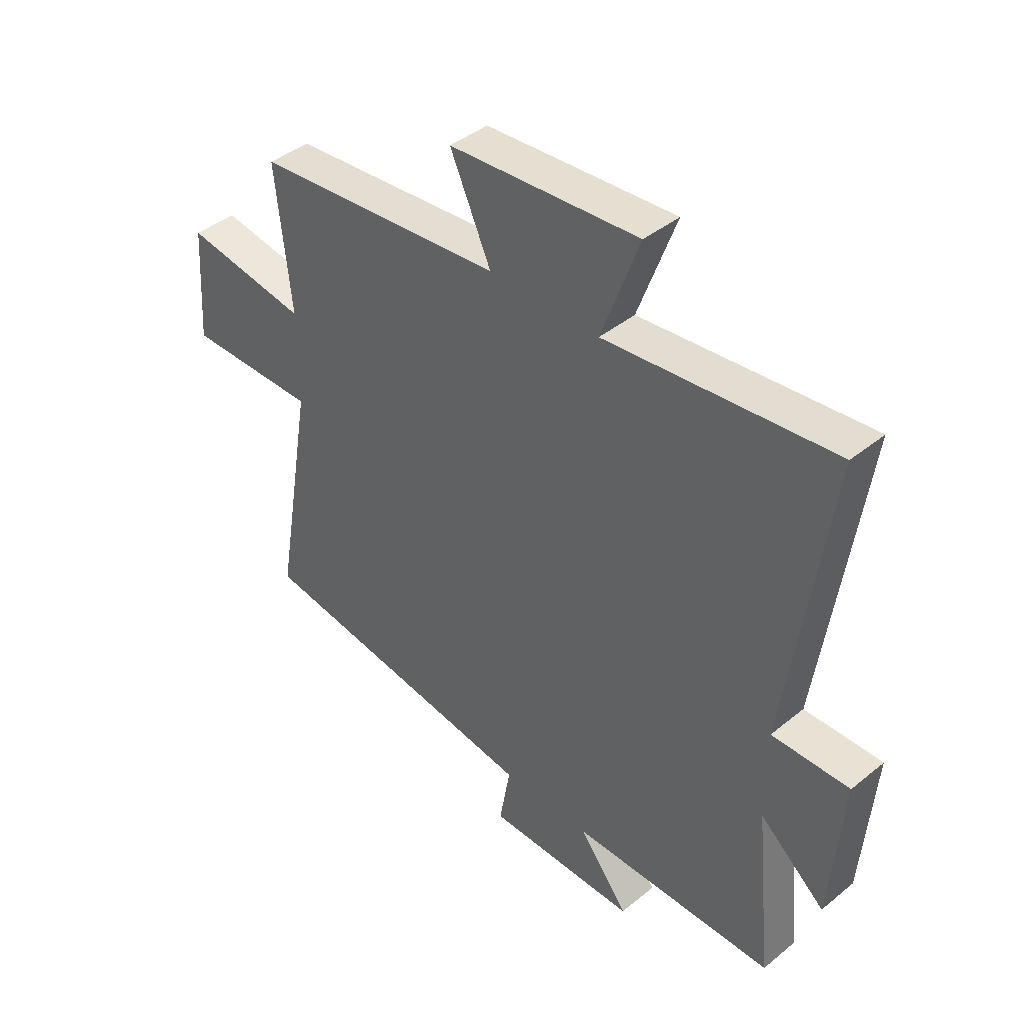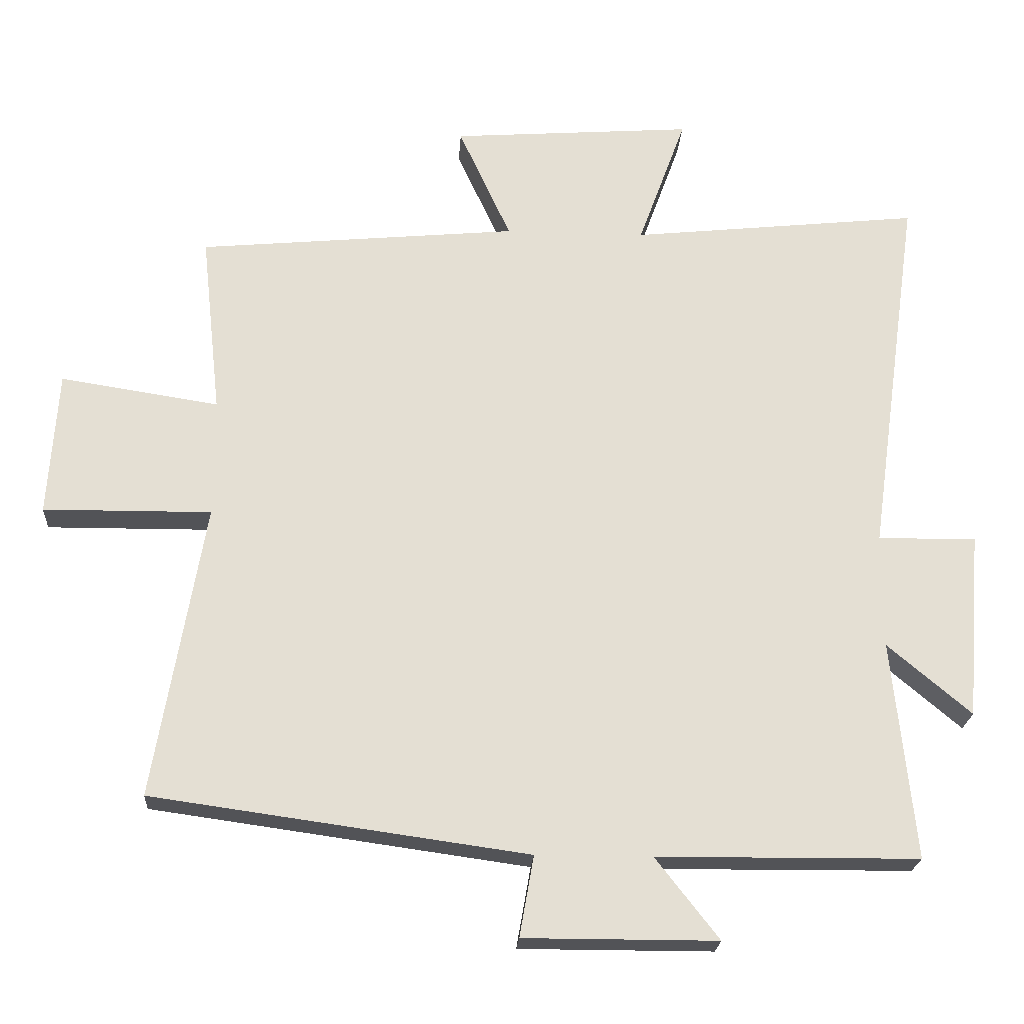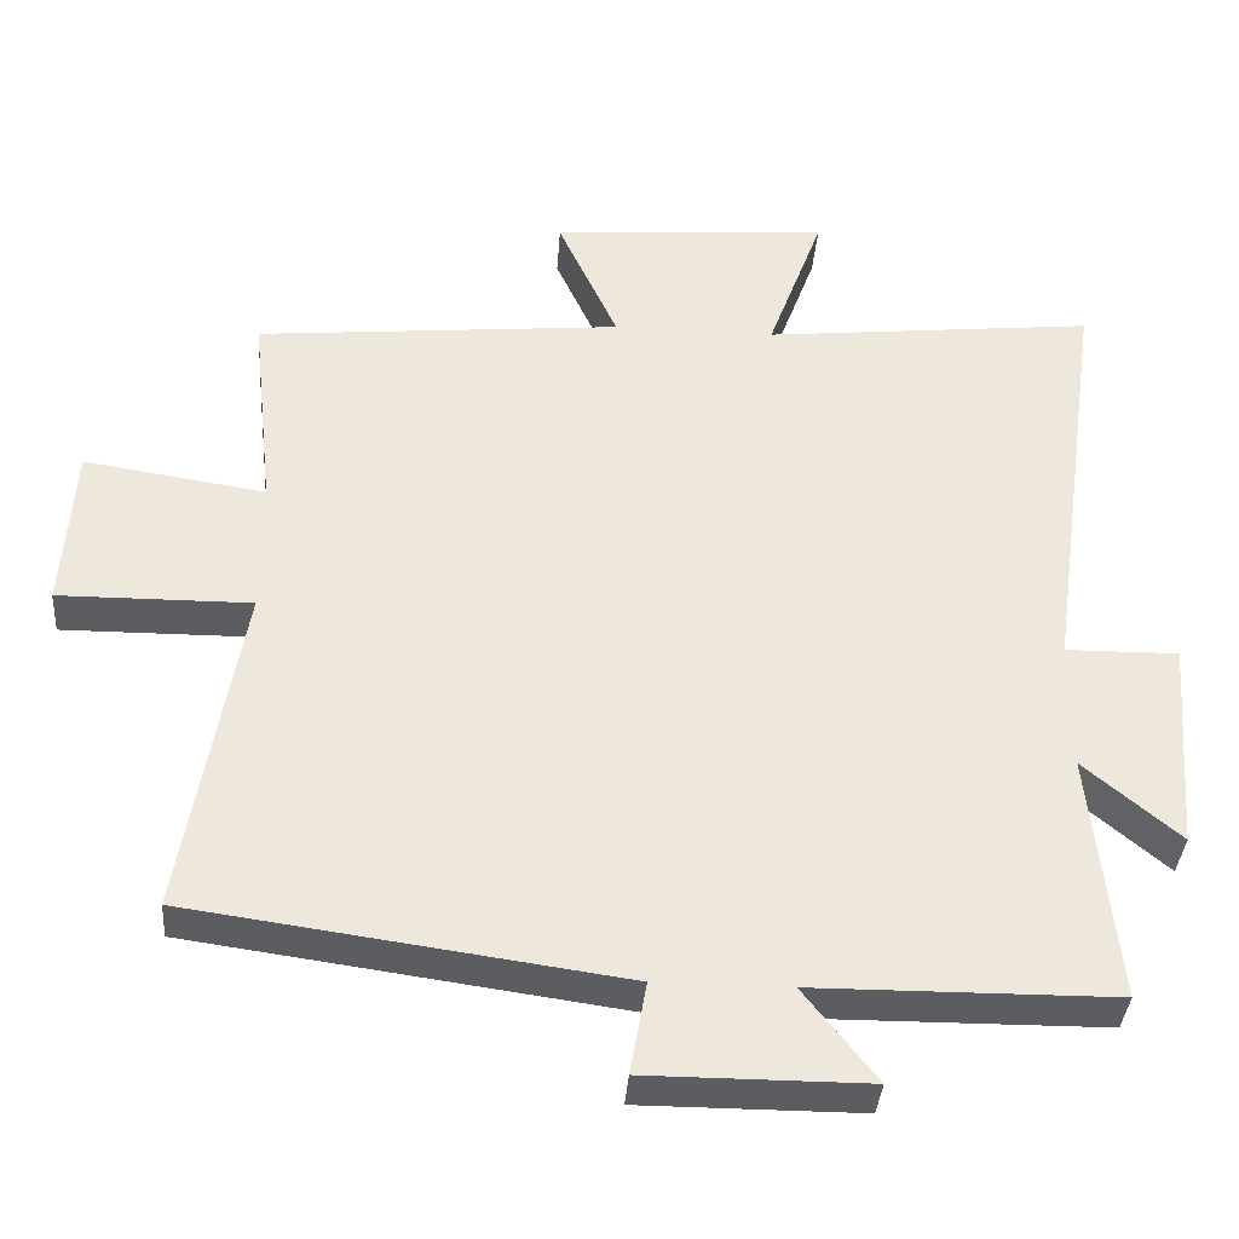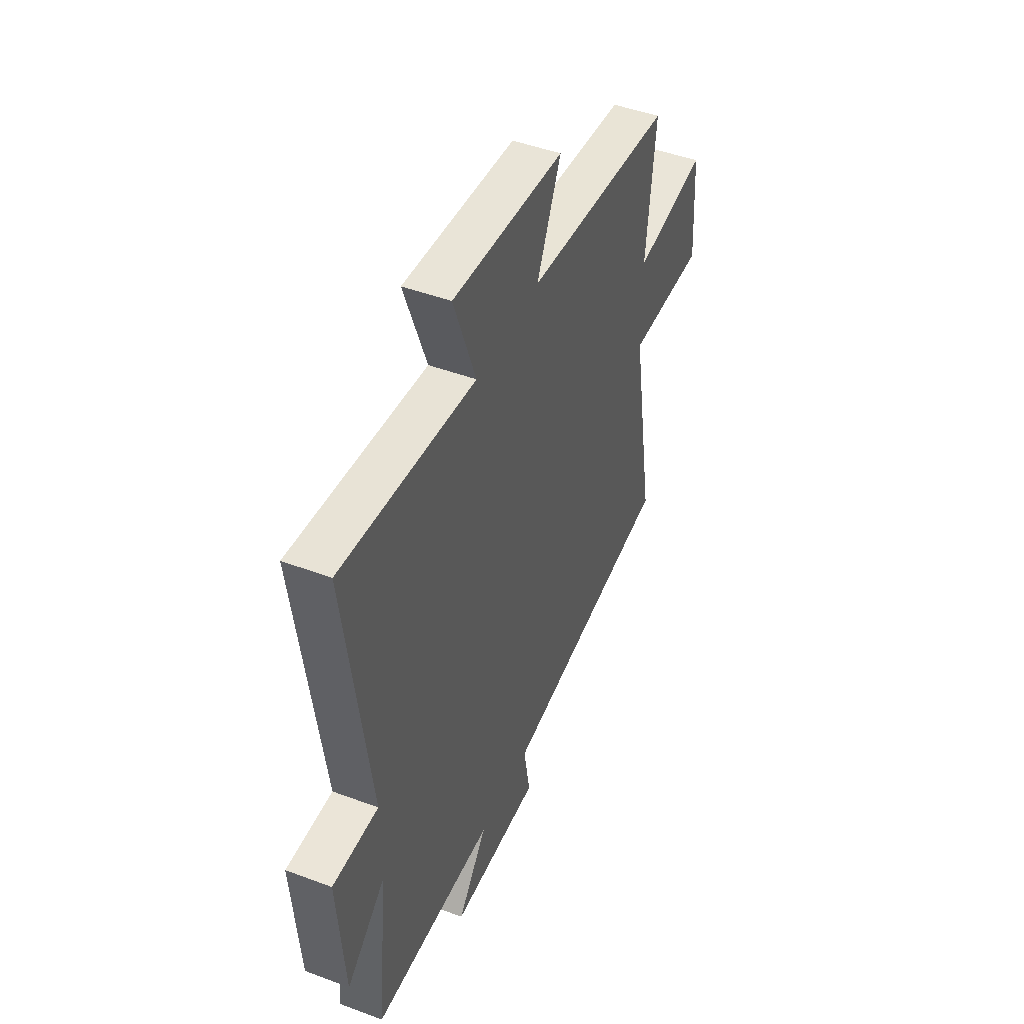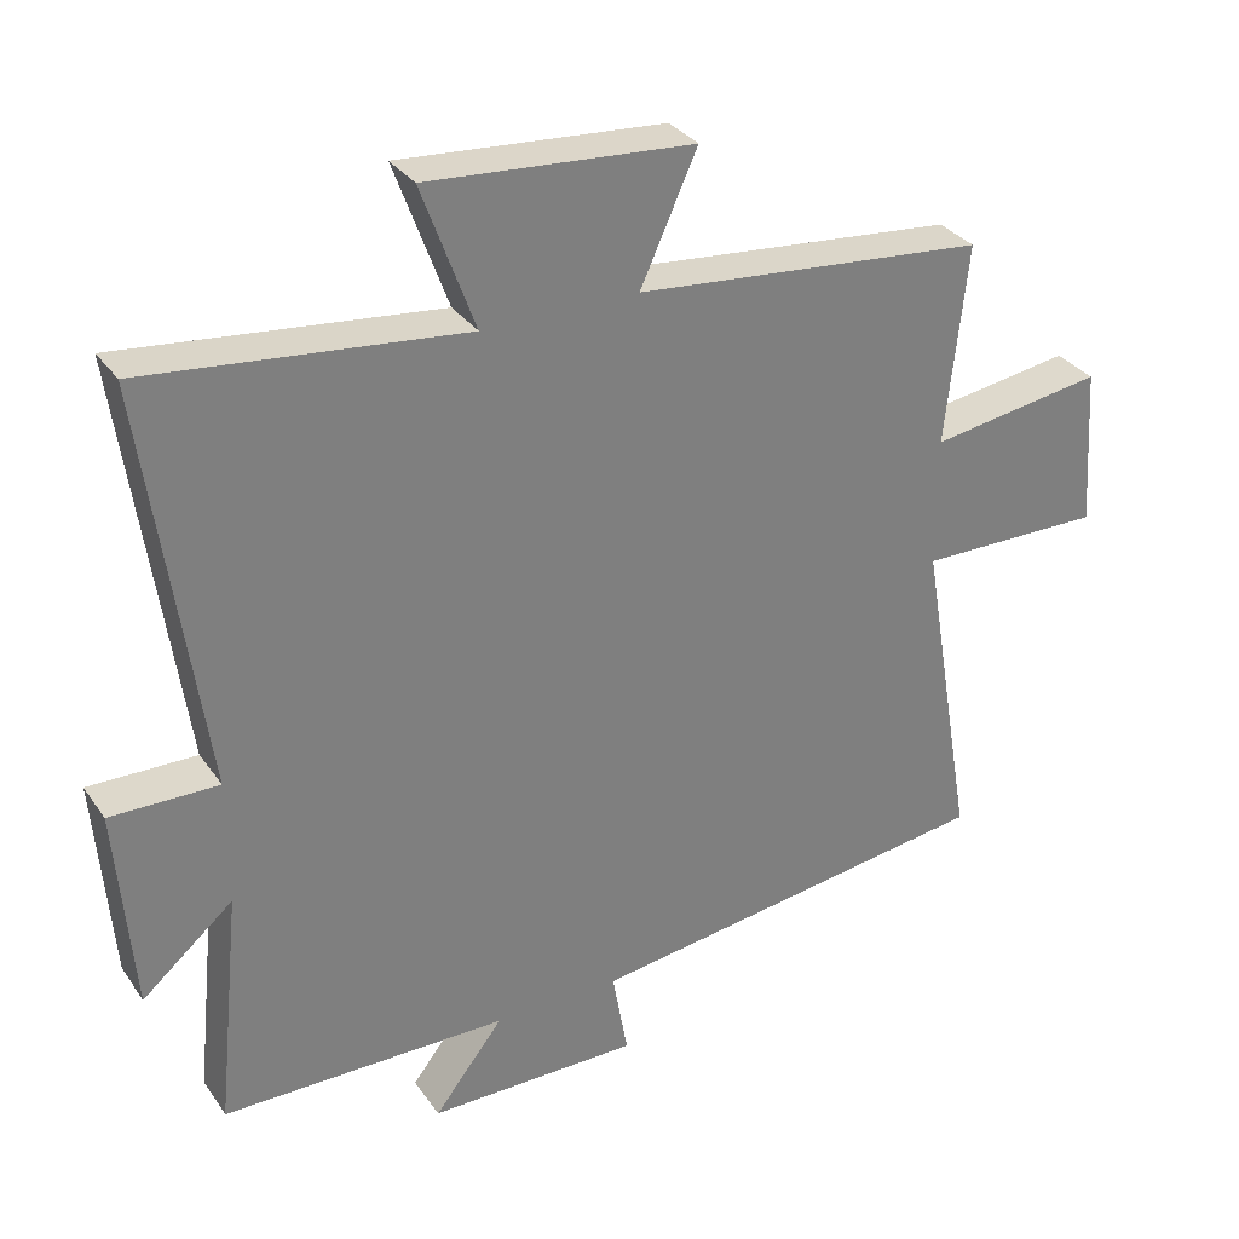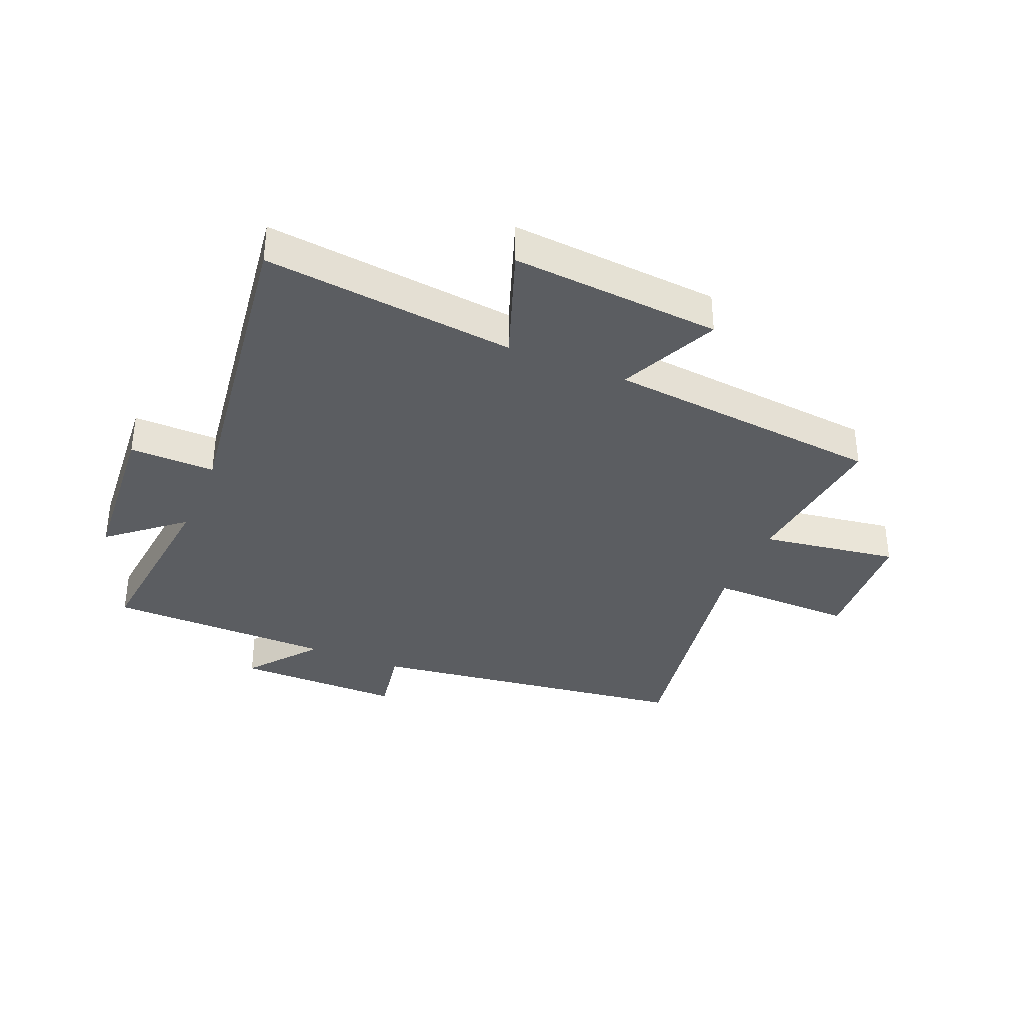
<metadata>
{"format":"obj","ext":"obj","renderer":"f3d","projection":"perspective","resolution":1024,"background":"white","views":[{"elev":41.7,"azim":-134.4,"up":"+Z"},{"elev":-22.4,"azim":176.5,"up":"+Z"},{"elev":-37.1,"azim":175.8,"up":"+Z"},{"elev":46.4,"azim":-66.9,"up":"+Z"},{"elev":31.7,"azim":-29.0,"up":"+Z"},{"elev":-35.7,"azim":-22.9,"up":"+Y"}]}
</metadata>
<code>
v -0.533 0.07 -0.497
v -0.5 0.07 -0.175
v -0.623 0.07 -0.279
v -0.645 0.07 -0.003
v -0.5 0.07 -0.005
v -0.577 0.07 0.545
v -0.15 0.07 0.5
v -0.221 0.07 0.695
v 0.135 0.07 0.669
v 0.058 0.07 0.5
v 0.529 0.07 0.456
v 0.5 0.07 0.188
v 0.733 0.07 0.224
v 0.747 0.07 0.01
v 0.5 0.07 0.012
v 0.574 0.07 -0.423
v 0.022 0.07 -0.5
v 0.043 0.07 -0.619
v -0.241 0.07 -0.619
v -0.148 0.07 -0.5
v -0.533 0 -0.497
v -0.5 0 -0.175
v -0.623 0 -0.279
v -0.645 0 -0.003
v -0.5 0 -0.005
v -0.577 0 0.545
v -0.15 0 0.5
v -0.221 0 0.695
v 0.135 0 0.669
v 0.058 0 0.5
v 0.529 0 0.456
v 0.5 0 0.188
v 0.733 0 0.224
v 0.747 0 0.01
v 0.5 0 0.012
v 0.574 0 -0.423
v 0.022 0 -0.5
v 0.043 0 -0.619
v -0.241 0 -0.619
v -0.148 0 -0.5
f 17 18 19 20
f 15 16 17 20
f 15 20 1 2
f 12 13 14 15
f 12 15 2
f 10 11 12 2
f 7 8 9 10
f 7 10 2 3
f 5 6 7
f 5 7 3
f 3 4 5
f 40 39 38 37
f 40 37 36 35
f 22 21 40 35
f 35 34 33 32
f 22 35 32
f 22 32 31 30
f 30 29 28 27
f 23 22 30 27
f 27 26 25
f 23 27 25
f 25 24 23
f 1 21 22 2
f 2 22 23 3
f 3 23 24 4
f 4 24 25 5
f 5 25 26 6
f 6 26 27 7
f 7 27 28 8
f 8 28 29 9
f 9 29 30 10
f 10 30 31 11
f 11 31 32 12
f 12 32 33 13
f 13 33 34 14
f 14 34 35 15
f 15 35 36 16
f 16 36 37 17
f 17 37 38 18
f 18 38 39 19
f 19 39 40 20
f 20 40 21 1

</code>
